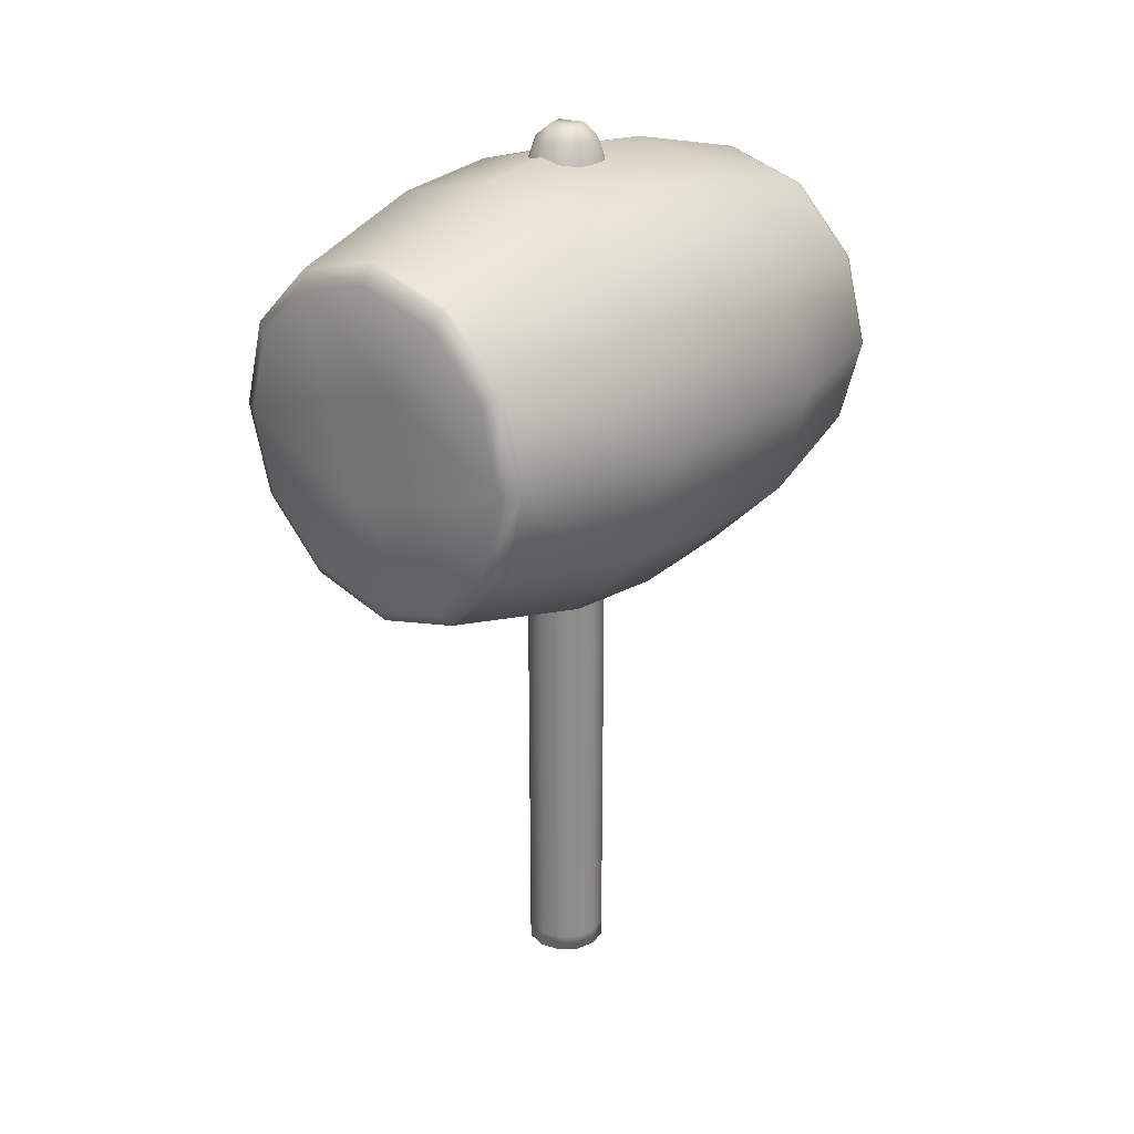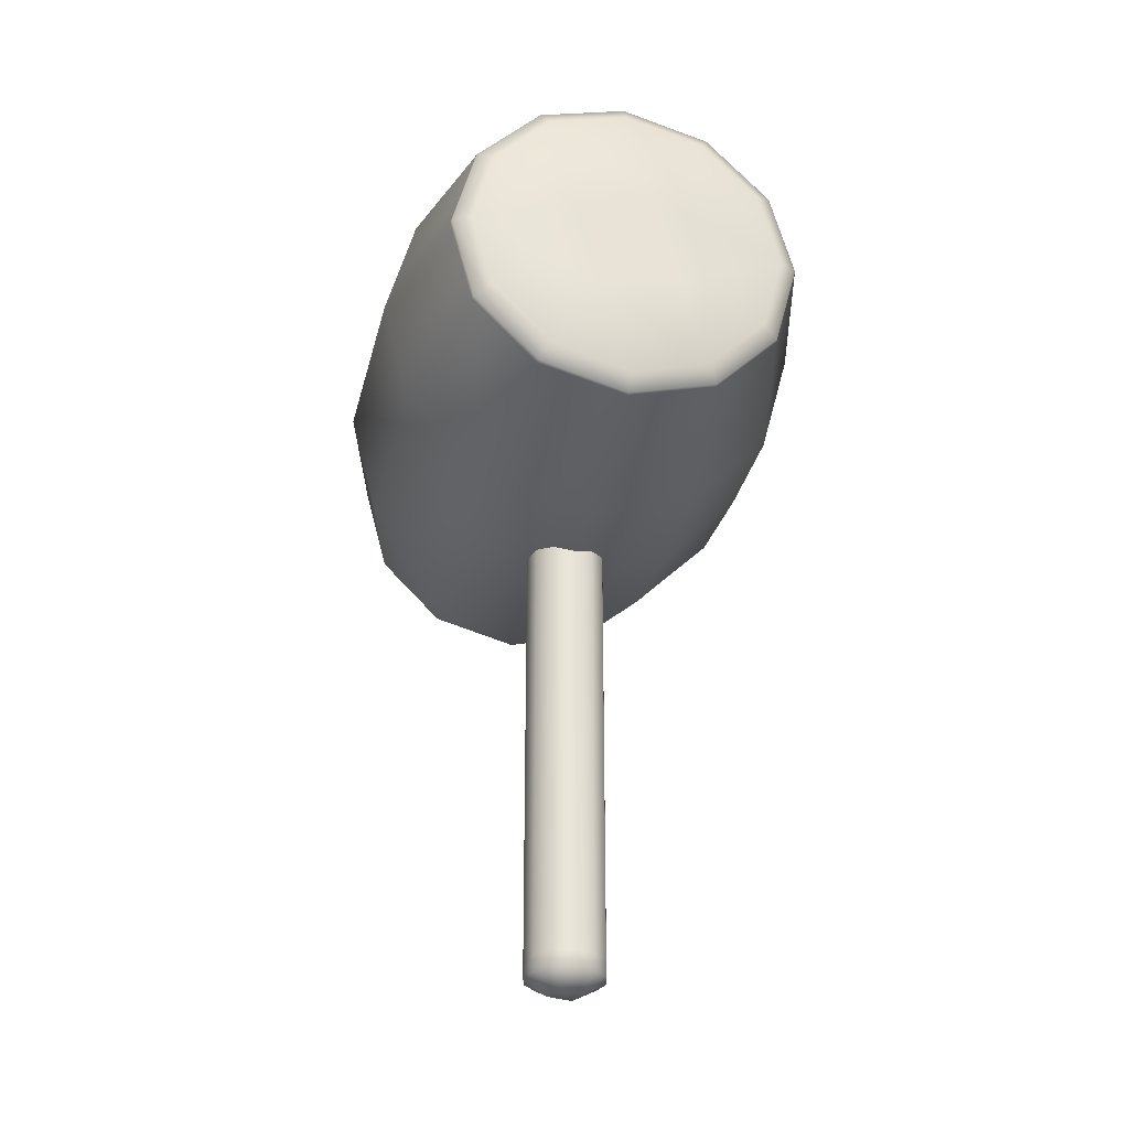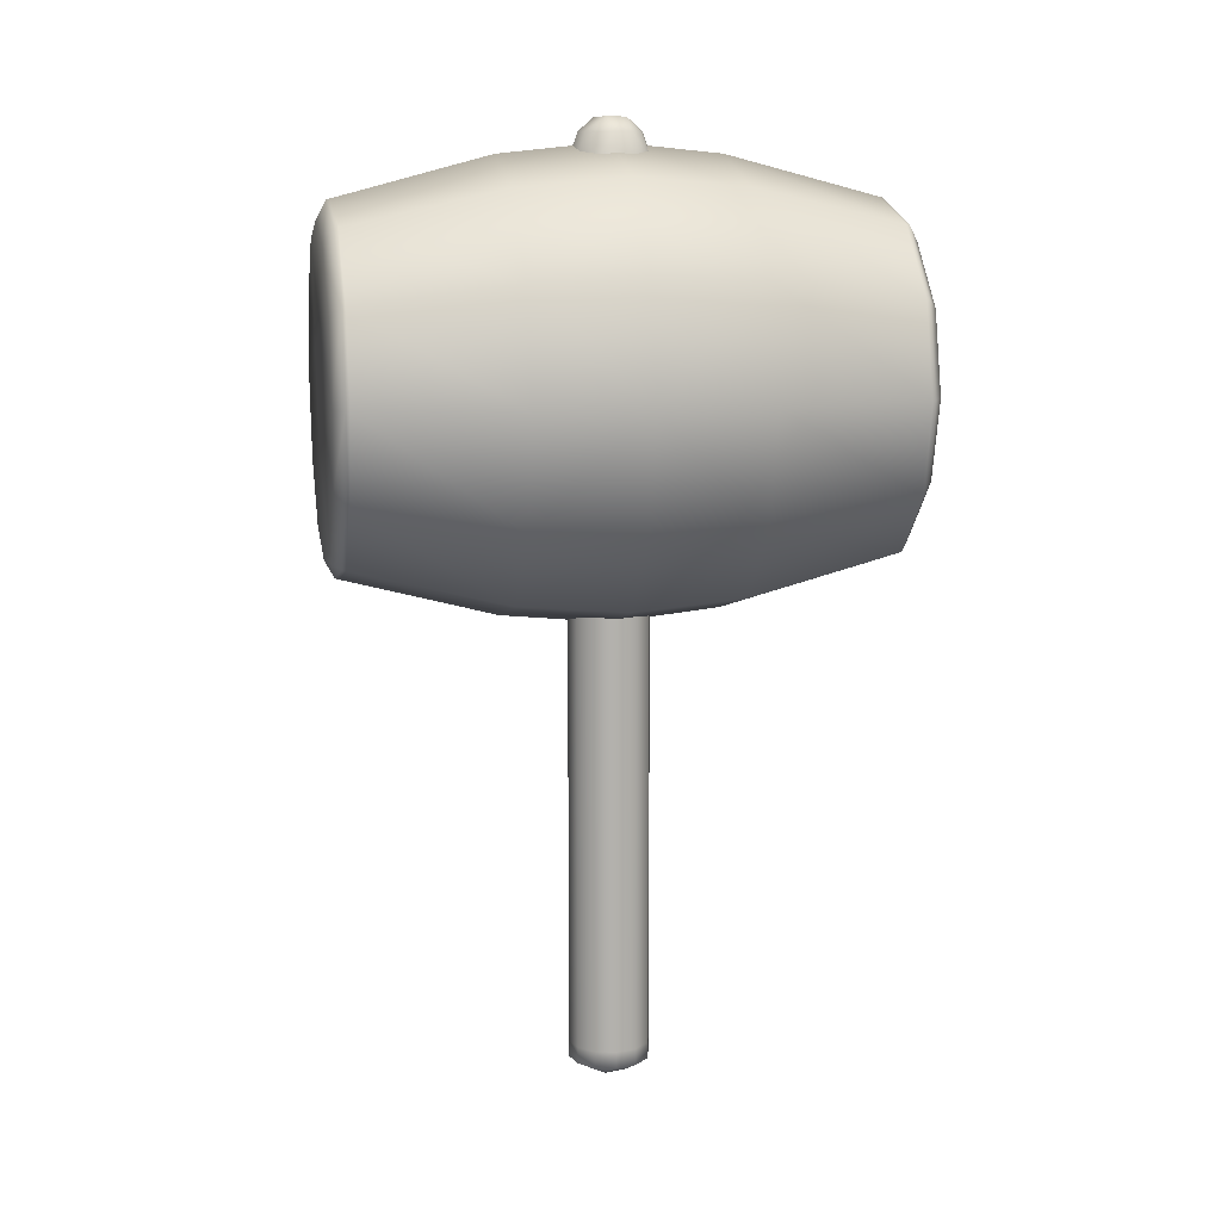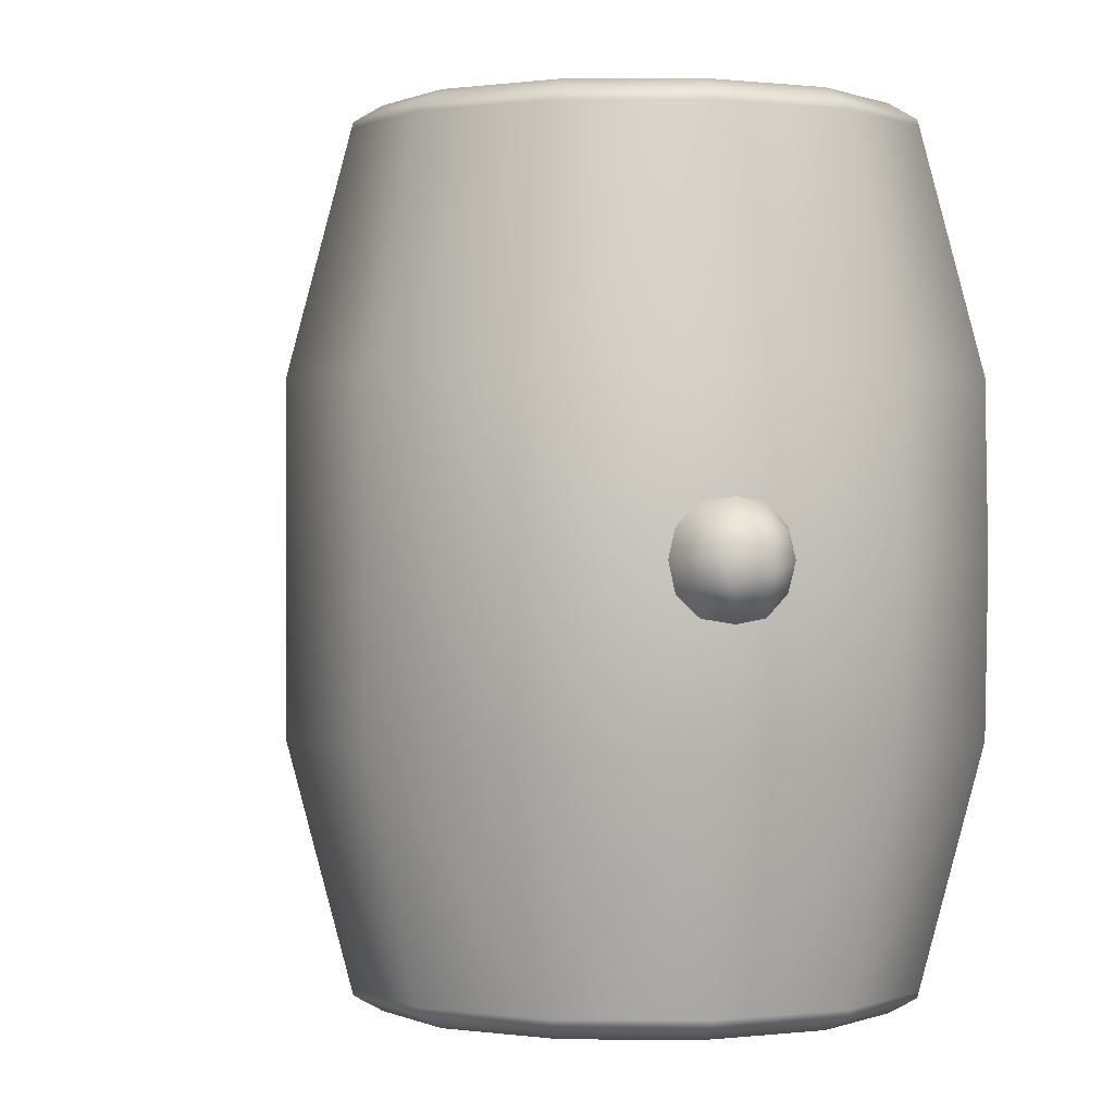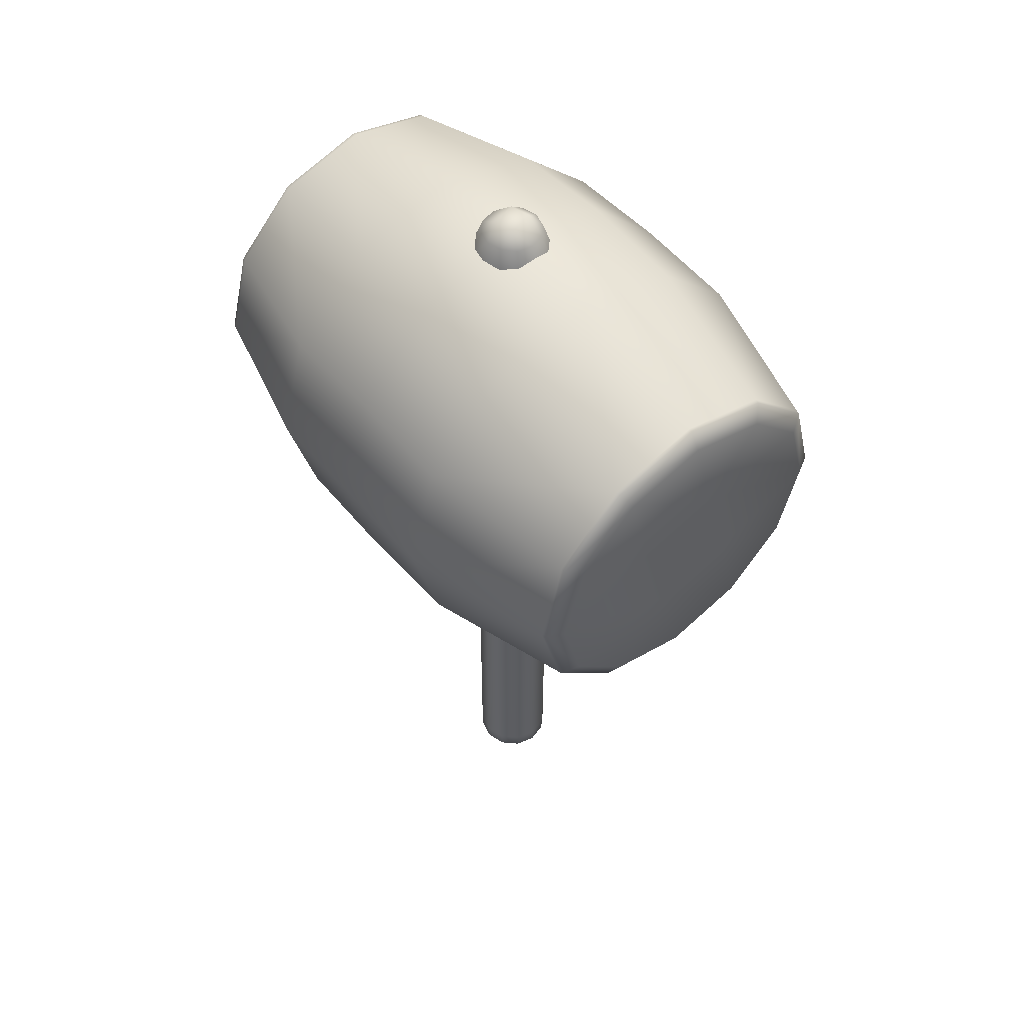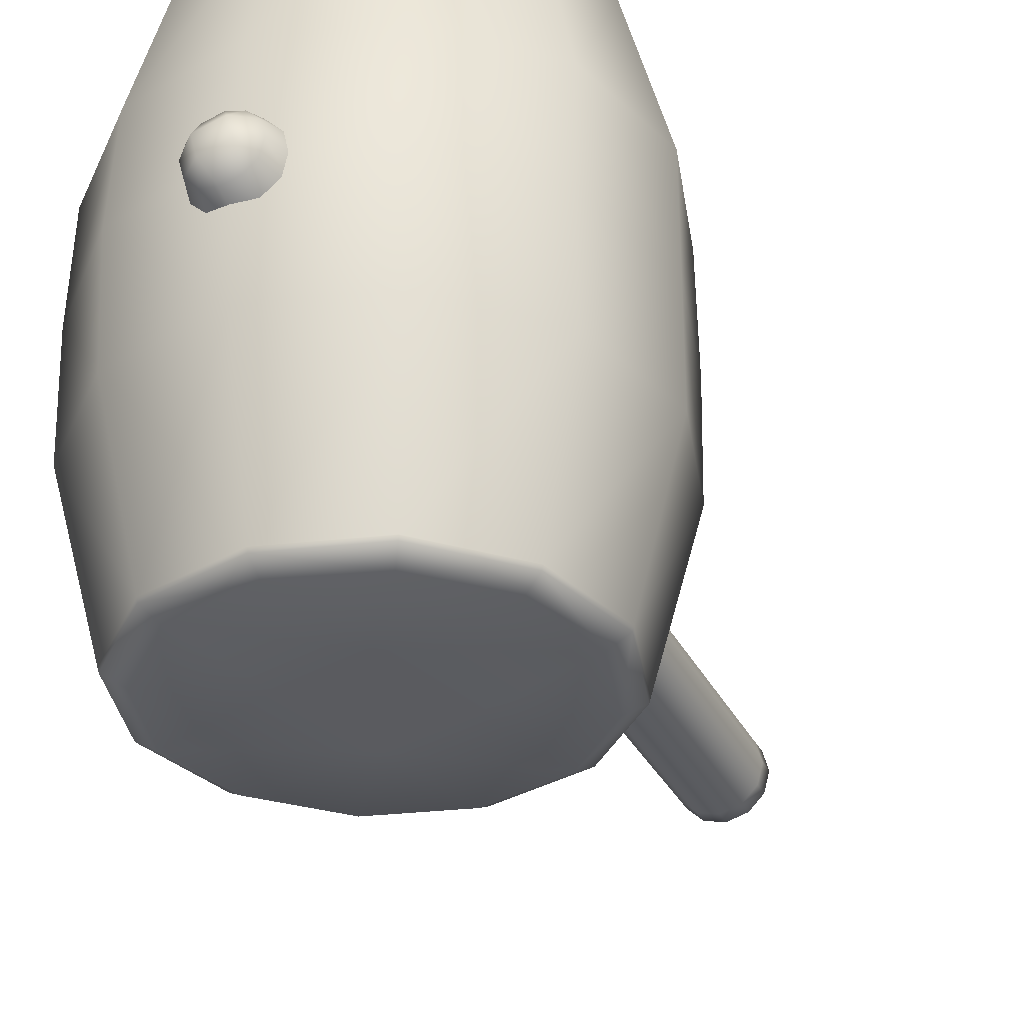
<metadata>
{"format":"obj","ext":"obj","renderer":"f3d","projection":"perspective","resolution":1024,"background":"white","views":[{"elev":25.7,"azim":-139.3,"up":"+Y"},{"elev":-30.0,"azim":166.6,"up":"+Y"},{"elev":11.2,"azim":-100.8,"up":"+Y"},{"elev":0.2,"azim":167.1,"up":"+Z"},{"elev":52.8,"azim":140.7,"up":"+Y"},{"elev":-33.2,"azim":-156.4,"up":"+Z"}]}
</metadata>
<code>
v  -0.141 3.552 0.5001
v  -0.1819 3.602 0.5845
v  -0.1248 3.552 0.5606
v  -0.1401 3.549 0.6178
v  -0.2418 3.551 0.6745
v  -0.2772 3.603 0.61
v  -0.2968 3.549 0.6598
v  -0.3387 3.552 0.6179
v  -0.3549 3.552 0.5574
v  -0.2977 3.603 0.5335
v  -0.3396 3.549 0.5001
v  -0.2378 3.551 0.4434
v  -0.2994 3.551 0.4599
v  -0.2025 3.603 0.5079
v  -0.1829 3.549 0.4582
v  -0.2397 3.455 0.4074
v  -0.1641 3.456 0.4277
v  -0.1086 3.443 0.4831
v  -0.08825 3.437 0.5591
v  -0.1086 3.443 0.6348
v  -0.164 3.456 0.6902
v  -0.1803 3.551 0.6581
v  -0.2399 3.455 0.7106
v  -0.3156 3.456 0.6903
v  -0.3711 3.443 0.6348
v  -0.3914 3.437 0.5589
v  -0.3711 3.443 0.4831
v  -0.3157 3.456 0.4277
v  -0.08666 0.1171 0.554
v  -0.2025 0.06351 0.5029
v  -0.1072 0.1171 0.4774
v  -0.3725 0.1171 0.6306
v  -0.2977 0.06351 0.5284
v  -0.2772 0.06351 0.605
v  -0.1819 0.06351 0.5795
v  -0.3725 0.1171 0.4774
v  -0.393 0.1171 0.554
v  -0.2398 0.1171 0.4008
v  -0.3164 0.1171 0.4213
v  -0.1632 0.1171 0.4213
v  -0.1072 0.1171 0.6306
v  -0.1632 0.1171 0.6866
v  -0.2398 0.1171 0.7071
v  -0.3164 0.1171 0.6866
v  -0.2398 1.835 0.4008
v  -0.1632 1.839 0.4213
v  -0.2398 1.823 0.4008
v  -0.3164 1.85 0.6866
v  -0.3725 1.854 0.6306
v  -0.3164 1.839 0.6866
v  -0.2398 1.835 0.7071
v  -0.2398 1.823 0.7071
v  -0.1072 1.854 0.6306
v  -0.1632 1.85 0.6866
v  -0.1632 1.839 0.6866
v  -0.1632 1.85 0.4213
v  -0.1072 1.854 0.4774
v  -0.3725 1.854 0.4774
v  -0.3164 1.85 0.4213
v  -0.3164 1.839 0.4213
v  -0.08666 1.861 0.554
v  -0.1072 1.866 0.6306
v  -0.393 1.86 0.554
v  -0.3725 1.866 0.4774
v  -0.3725 1.866 0.6306
v  -0.1072 1.866 0.4774
v  -0.3164 3.452 0.4263
v  -0.2398 3.451 0.4058
v  -0.3725 3.438 0.4824
v  -0.3725 3.438 0.6356
v  -0.393 3.432 0.559
v  -0.3164 3.452 0.6916
v  -0.1632 3.452 0.6916
v  -0.2398 3.451 0.7122
v  -0.1072 3.438 0.6356
v  -0.1072 3.438 0.4824
v  -0.08666 3.432 0.559
v  -0.1632 3.452 0.4263
v  -0.3164 0.1799 0.4213
v  -0.2398 0.1793 0.4008
v  -0.08666 0.1807 0.554
v  -0.1072 0.1805 0.4774
v  -0.1632 0.1799 0.6866
v  -0.2398 0.1793 0.7071
v  -0.393 0.1807 0.554
v  -0.3725 0.1805 0.6306
v  -0.3725 0.1805 0.4774
v  -0.1072 0.1805 0.6306
v  -0.1632 0.1799 0.4213
v  -0.3164 0.1799 0.6866
v  -0.08666 1.873 0.554
v  -0.393 1.872 0.554
v  -0.6506 3.364 0.1481
v  -0.2398 3.323 -0.4261
v  -0.575 3.233 -0.4261
v  -0.6506 3.4 0.559
v  -0.2398 3.474 0.9699
v  -0.2398 3.516 0.559
v  -0.9513 3.063 0.1481
v  -0.8204 2.988 -0.4261
v  -0.9513 3.084 0.559
v  -0.6506 3.364 0.9699
v  -1.061 2.653 0.1481
v  -0.9102 2.653 -0.4261
v  -1.061 2.653 0.559
v  -0.9513 3.063 0.9699
v  -0.9513 2.242 0.1481
v  -0.8204 2.317 -0.4261
v  -0.9513 2.242 0.9699
v  -0.9513 2.221 0.559
v  -0.6506 1.941 0.1481
v  -0.575 2.072 -0.4261
v  -0.6506 1.941 0.9699
v  -0.6506 1.905 0.559
v  -0.2398 1.831 0.1481
v  -0.2398 1.982 -0.4261
v  -0.2398 1.831 0.9699
v  -0.2398 1.789 0.559
v  0.09534 2.072 -0.4261
v  0.171 1.905 0.559
v  0.3407 2.317 -0.4261
v  0.171 1.941 0.1481
v  0.4717 2.221 0.559
v  0.171 1.941 0.9699
v  0.4305 2.653 -0.4261
v  0.4717 2.242 0.1481
v  0.5817 2.653 0.559
v  0.4717 2.242 0.9699
v  0.3407 2.988 -0.4261
v  0.5817 2.653 0.1481
v  0.4717 3.063 0.9699
v  0.4717 3.084 0.559
v  0.09534 3.233 -0.4261
v  0.4717 3.063 0.1481
v  0.171 3.364 0.9699
v  0.171 3.4 0.559
v  -0.2398 3.474 0.1481
v  0.171 3.364 0.1481
v  -0.5749 3.233 1.545
v  -0.8203 2.988 1.545
v  -0.91 2.653 1.545
v  -1.061 2.653 0.9699
v  -0.8203 2.317 1.545
v  -0.5749 2.072 1.545
v  -0.2398 1.982 1.545
v  0.09527 2.072 1.545
v  0.5817 2.653 0.9699
v  0.3406 2.317 1.545
v  0.4304 2.653 1.545
v  0.09527 3.233 1.545
v  -0.2398 3.323 1.545
v  0.3406 2.988 1.545
v  -0.2398 3.319 1.559
v  0.3373 2.986 1.559
v  0.4266 2.653 1.559
v  0.3373 2.319 1.559
v  0.09338 2.075 1.559
v  -0.2398 1.986 1.559
v  -0.573 2.075 1.559
v  -0.817 2.319 1.559
v  -0.817 2.986 1.559
v  -0.7581 2.353 -0.4784
v  -0.4393 2.507 -0.4784
v  -0.5391 2.134 -0.4784
v  -0.573 3.23 1.559
v  -0.5391 3.171 -0.4784
v  -0.3396 2.879 -0.4784
v  -0.7581 2.952 -0.4784
v  -0.2398 3.251 -0.4784
v  0.09338 3.23 -0.441
v  0.05939 3.171 -0.4784
v  -0.2398 3.251 1.599
v  0.09338 3.23 1.559
v  0.3373 2.986 -0.441
v  0.2784 2.952 -0.4784
v  0.05939 3.171 1.599
v  0.4266 2.653 -0.441
v  0.3586 2.653 -0.4784
v  0.3586 2.653 1.599
v  0.2784 2.952 1.599
v  0.2784 2.353 -0.4784
v  0.3373 2.319 -0.441
v  0.2784 2.353 1.599
v  0.09338 2.075 -0.441
v  0.05939 2.134 -0.4784
v  0.05939 2.134 1.599
v  -0.2398 1.986 -0.441
v  -0.2398 2.054 -0.4784
v  -0.573 2.075 -0.441
v  -0.2398 2.054 1.599
v  -0.817 2.319 -0.441
v  -0.5391 2.134 1.599
v  -0.9063 2.653 -0.441
v  -0.8383 2.653 -0.4784
v  -0.7581 2.353 1.599
v  -0.9063 2.653 1.559
v  -0.817 2.986 -0.441
v  -0.7581 2.952 1.599
v  -0.8383 2.653 1.599
v  -0.573 3.23 -0.441
v  -0.5391 3.171 1.599
v  -0.2398 3.319 -0.441
v  -0.04035 2.799 -0.4784
v  -0.1401 2.426 -0.4784
v  -0.1401 2.426 1.599
v  -0.3396 2.879 1.599
v  -0.04035 2.799 1.599
v  -0.4393 2.507 1.599
g Cylinder.000_Cylinder.004_Cylinder.000_Cylinder.004
f 1 2 3
f 2 4 3
f 5 2 6
f 7 6 8
f 6 9 8
f 10 11 9
f 10 12 13
f 14 6 2
f 14 15 12
f 16 15 17
f 17 1 18
f 18 3 19
f 20 3 4
f 21 4 22
f 21 5 23
f 23 7 24
f 24 8 25
f 25 9 26
f 27 9 11
f 28 11 13
f 28 12 16
f 29 30 31
f 32 33 34
f 34 30 35
f 36 33 37
f 38 33 39
f 40 30 38
f 41 35 29
f 34 42 43
f 44 34 43
f 45 46 47
f 48 49 50
f 51 50 52
f 53 54 55
f 56 57 46
f 58 59 60
f 61 62 53
f 63 64 58
f 65 63 49
f 55 51 52
f 66 61 57
f 60 45 47
f 67 16 68
f 67 27 28
f 69 26 27
f 70 26 71
f 72 25 70
f 72 23 24
f 73 23 74
f 73 20 21
f 75 19 20
f 76 19 77
f 78 18 76
f 78 16 17
f 79 47 80
f 57 81 82
f 83 52 84
f 49 85 86
f 85 58 87
f 81 53 88
f 87 60 79
f 46 82 89
f 88 55 83
f 52 90 84
f 50 86 90
f 47 89 80
f 80 40 38
f 90 32 44
f 84 44 43
f 41 83 42
f 89 31 40
f 36 79 39
f 29 88 41
f 37 87 36
f 86 37 32
f 42 84 43
f 82 29 31
f 39 80 38
f 1 14 2
f 2 22 4
f 5 22 2
f 7 5 6
f 6 10 9
f 10 13 11
f 10 14 12
f 14 10 6
f 14 1 15
f 16 12 15
f 17 15 1
f 18 1 3
f 20 19 3
f 21 20 4
f 21 22 5
f 23 5 7
f 24 7 8
f 25 8 9
f 27 26 9
f 28 27 11
f 28 13 12
f 29 35 30
f 32 37 33
f 34 33 30
f 36 39 33
f 38 30 33
f 40 31 30
f 41 42 35
f 34 35 42
f 44 32 34
f 45 56 46
f 48 65 49
f 51 48 50
f 53 62 54
f 56 66 57
f 58 64 59
f 61 91 62
f 63 92 64
f 65 92 63
f 55 54 51
f 66 91 61
f 60 59 45
f 67 28 16
f 67 69 27
f 69 71 26
f 70 25 26
f 72 24 25
f 72 74 23
f 73 21 23
f 73 75 20
f 75 77 19
f 76 18 19
f 78 17 18
f 78 68 16
f 79 60 47
f 57 61 81
f 83 55 52
f 49 63 85
f 85 63 58
f 81 61 53
f 87 58 60
f 46 57 82
f 88 53 55
f 52 50 90
f 50 49 86
f 47 46 89
f 80 89 40
f 90 86 32
f 84 90 44
f 41 88 83
f 89 82 31
f 36 87 79
f 29 81 88
f 37 85 87
f 86 85 37
f 42 83 84
f 82 81 29
f 39 79 80
g Cylinder.000_Cylinder.004_Cylinder.000_Cylinder.004
f 93 94 95
f 96 97 98
f 99 95 100
f 101 102 96
f 103 100 104
f 105 106 101
f 107 104 108
f 109 105 110
f 111 108 112
f 113 110 114
f 115 112 116
f 117 114 118
f 119 115 116
f 120 117 118
f 121 122 119
f 123 124 120
f 125 126 121
f 127 128 123
f 129 130 125
f 131 127 132
f 133 134 129
f 135 132 136
f 137 133 94
f 97 136 98
f 137 136 138
f 138 132 134
f 134 127 130
f 127 126 130
f 123 122 126
f 120 115 122
f 115 114 111
f 111 110 107
f 107 105 103
f 105 99 103
f 101 93 99
f 96 137 93
f 139 97 102
f 140 102 106
f 141 106 142
f 143 142 109
f 144 109 113
f 145 113 117
f 146 117 124
f 128 146 124
f 147 148 128
f 131 149 147
f 150 131 135
f 151 135 97
f 93 137 94
f 96 102 97
f 99 93 95
f 101 106 102
f 103 99 100
f 105 142 106
f 107 103 104
f 109 142 105
f 111 107 108
f 113 109 110
f 115 111 112
f 117 113 114
f 119 122 115
f 120 124 117
f 121 126 122
f 123 128 124
f 125 130 126
f 127 147 128
f 129 134 130
f 131 147 127
f 133 138 134
f 135 131 132
f 137 138 133
f 97 135 136
f 137 98 136
f 138 136 132
f 134 132 127
f 127 123 126
f 123 120 122
f 120 118 115
f 115 118 114
f 111 114 110
f 107 110 105
f 105 101 99
f 101 96 93
f 96 98 137
f 139 151 97
f 140 139 102
f 141 140 106
f 143 141 142
f 144 143 109
f 145 144 113
f 146 145 117
f 128 148 146
f 147 149 148
f 131 152 149
f 150 152 131
f 151 150 135
g Cylinder.000_Cylinder.004_Cylinder.000_Cylinder.004
f 153 150 151
f 150 154 152
f 154 149 152
f 155 148 149
f 156 146 148
f 157 145 146
f 158 144 145
f 159 143 144
f 160 141 143
f 141 161 140
f 162 163 164
f 161 139 140
f 165 151 139
f 166 167 168
f 169 170 171
f 172 173 153
f 171 174 175
f 176 154 173
f 175 177 178
f 179 154 180
f 181 177 182
f 183 155 179
f 181 184 185
f 186 156 183
f 185 187 188
f 186 158 157
f 188 189 164
f 190 159 158
f 164 191 162
f 192 160 159
f 162 193 194
f 195 196 160
f 194 197 168
f 198 196 199
f 166 197 200
f 201 161 198
f 166 202 169
f 201 153 165
f 175 203 171
f 185 204 181
f 204 178 181
f 194 167 163
f 203 163 167
f 171 167 169
f 204 164 163
f 205 192 190
f 176 206 207
f 207 208 205
f 206 201 198
f 199 206 198
f 208 195 192
f 186 205 190
f 179 205 183
f 207 180 176
f 202 133 170
f 170 129 174
f 129 177 174
f 177 121 182
f 121 184 182
f 119 187 184
f 116 189 187
f 112 191 189
f 108 193 191
f 104 197 193
f 100 200 197
f 95 202 200
f 153 173 150
f 150 173 154
f 154 155 149
f 155 156 148
f 156 157 146
f 157 158 145
f 158 159 144
f 159 160 143
f 160 196 141
f 141 196 161
f 162 194 163
f 161 165 139
f 165 153 151
f 166 169 167
f 169 202 170
f 172 176 173
f 171 170 174
f 176 180 154
f 175 174 177
f 179 155 154
f 181 178 177
f 183 156 155
f 181 182 184
f 186 157 156
f 185 184 187
f 186 190 158
f 188 187 189
f 190 192 159
f 164 189 191
f 192 195 160
f 162 191 193
f 195 199 196
f 194 193 197
f 198 161 196
f 166 168 197
f 201 165 161
f 166 200 202
f 201 172 153
f 175 178 203
f 185 188 204
f 204 203 178
f 194 168 167
f 203 204 163
f 171 203 167
f 204 188 164
f 205 208 192
f 176 172 206
f 207 206 208
f 206 172 201
f 199 208 206
f 208 199 195
f 186 183 205
f 179 207 205
f 207 179 180
f 202 94 133
f 170 133 129
f 129 125 177
f 177 125 121
f 121 119 184
f 119 116 187
f 116 112 189
f 112 108 191
f 108 104 193
f 104 100 197
f 100 95 200
f 95 94 202

</code>
